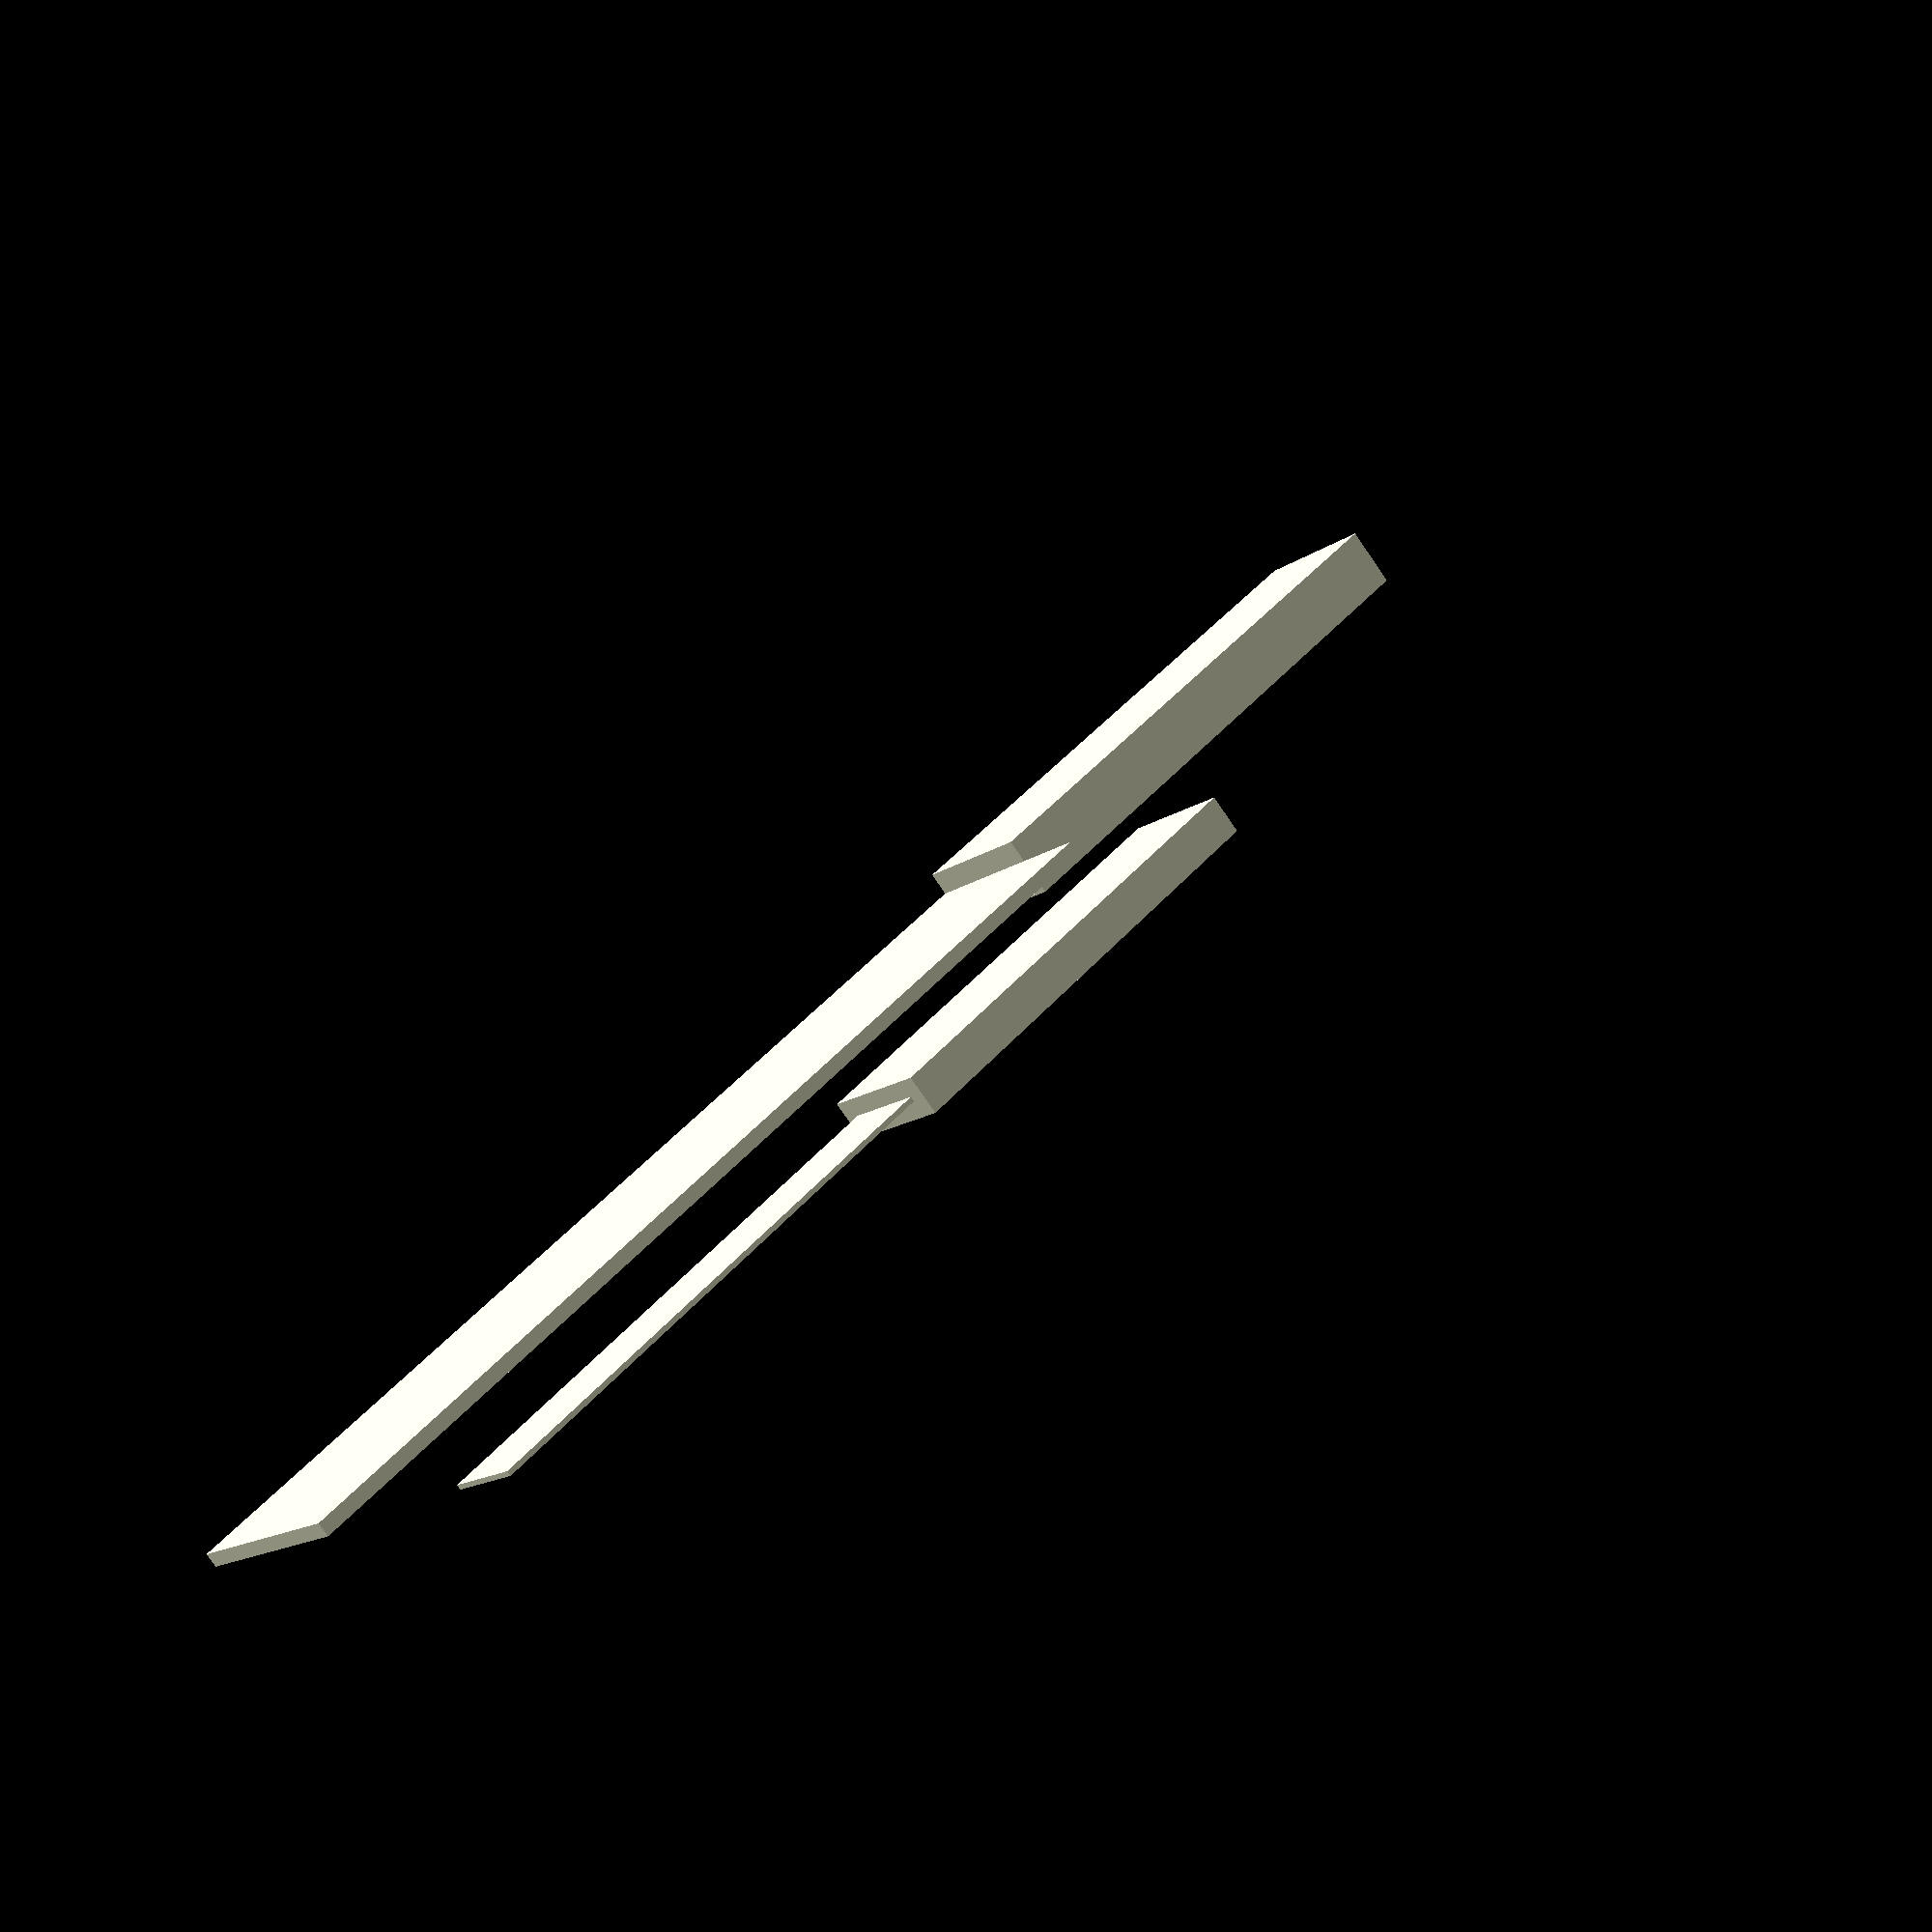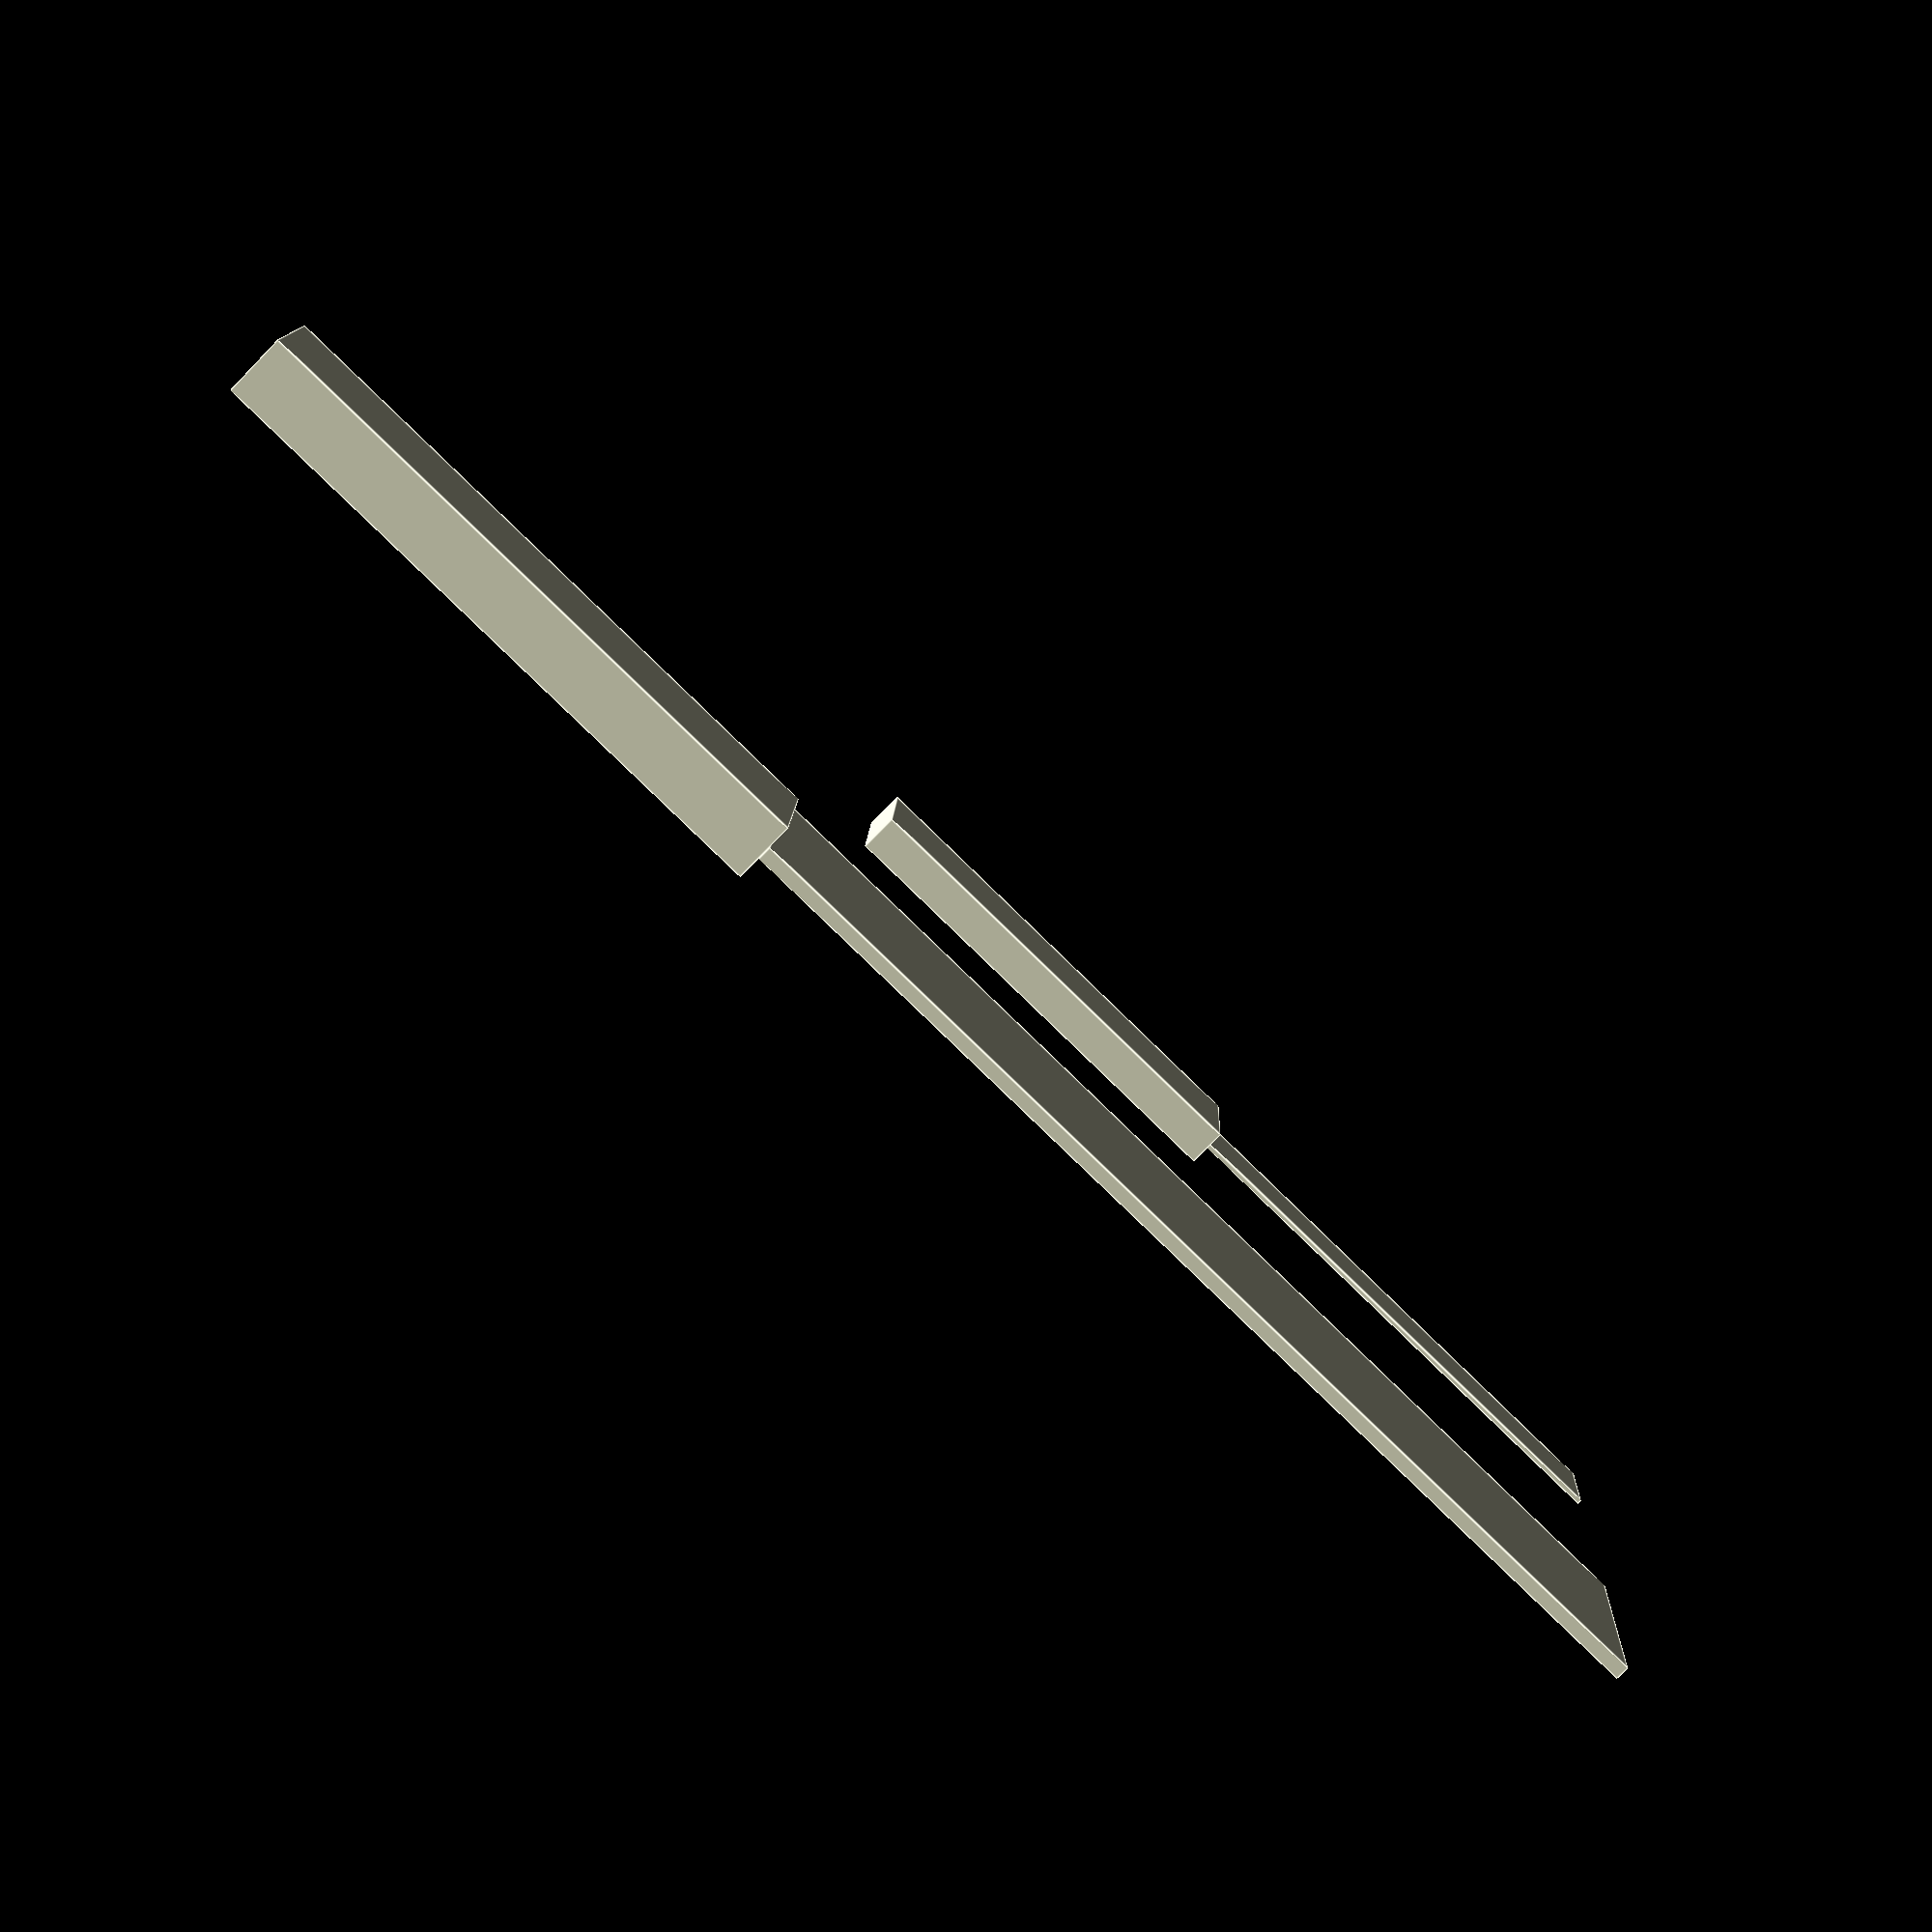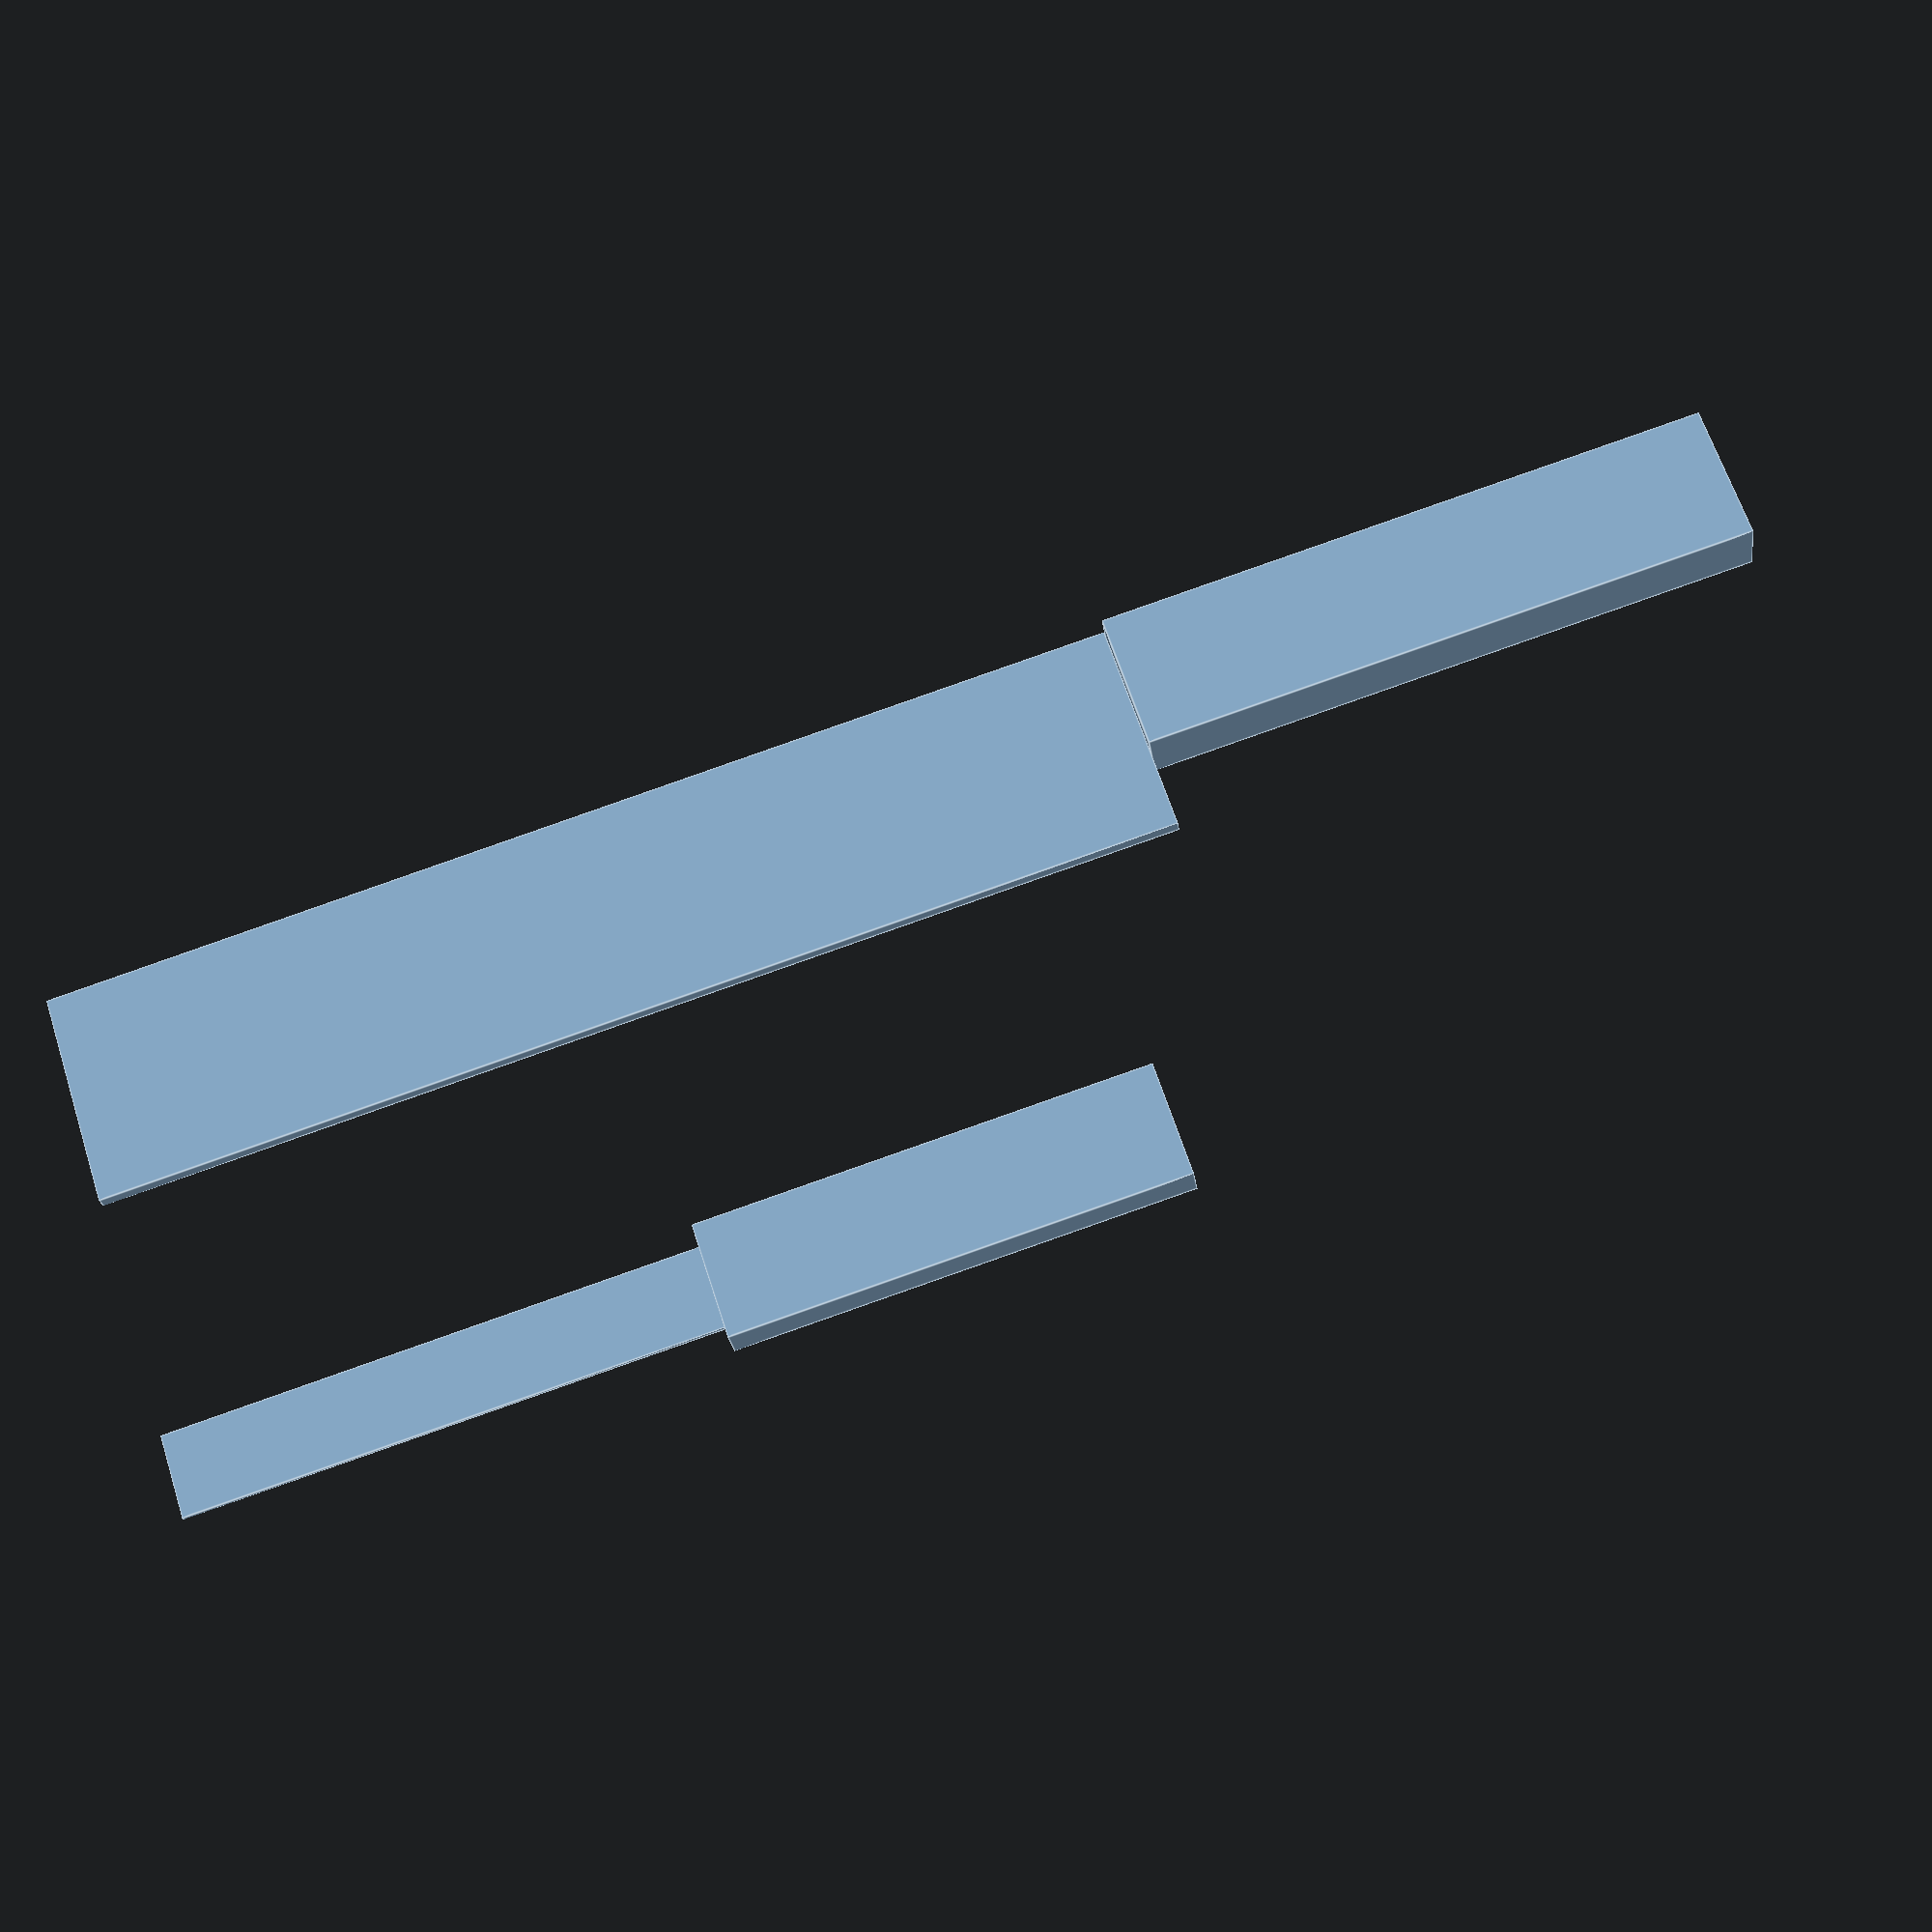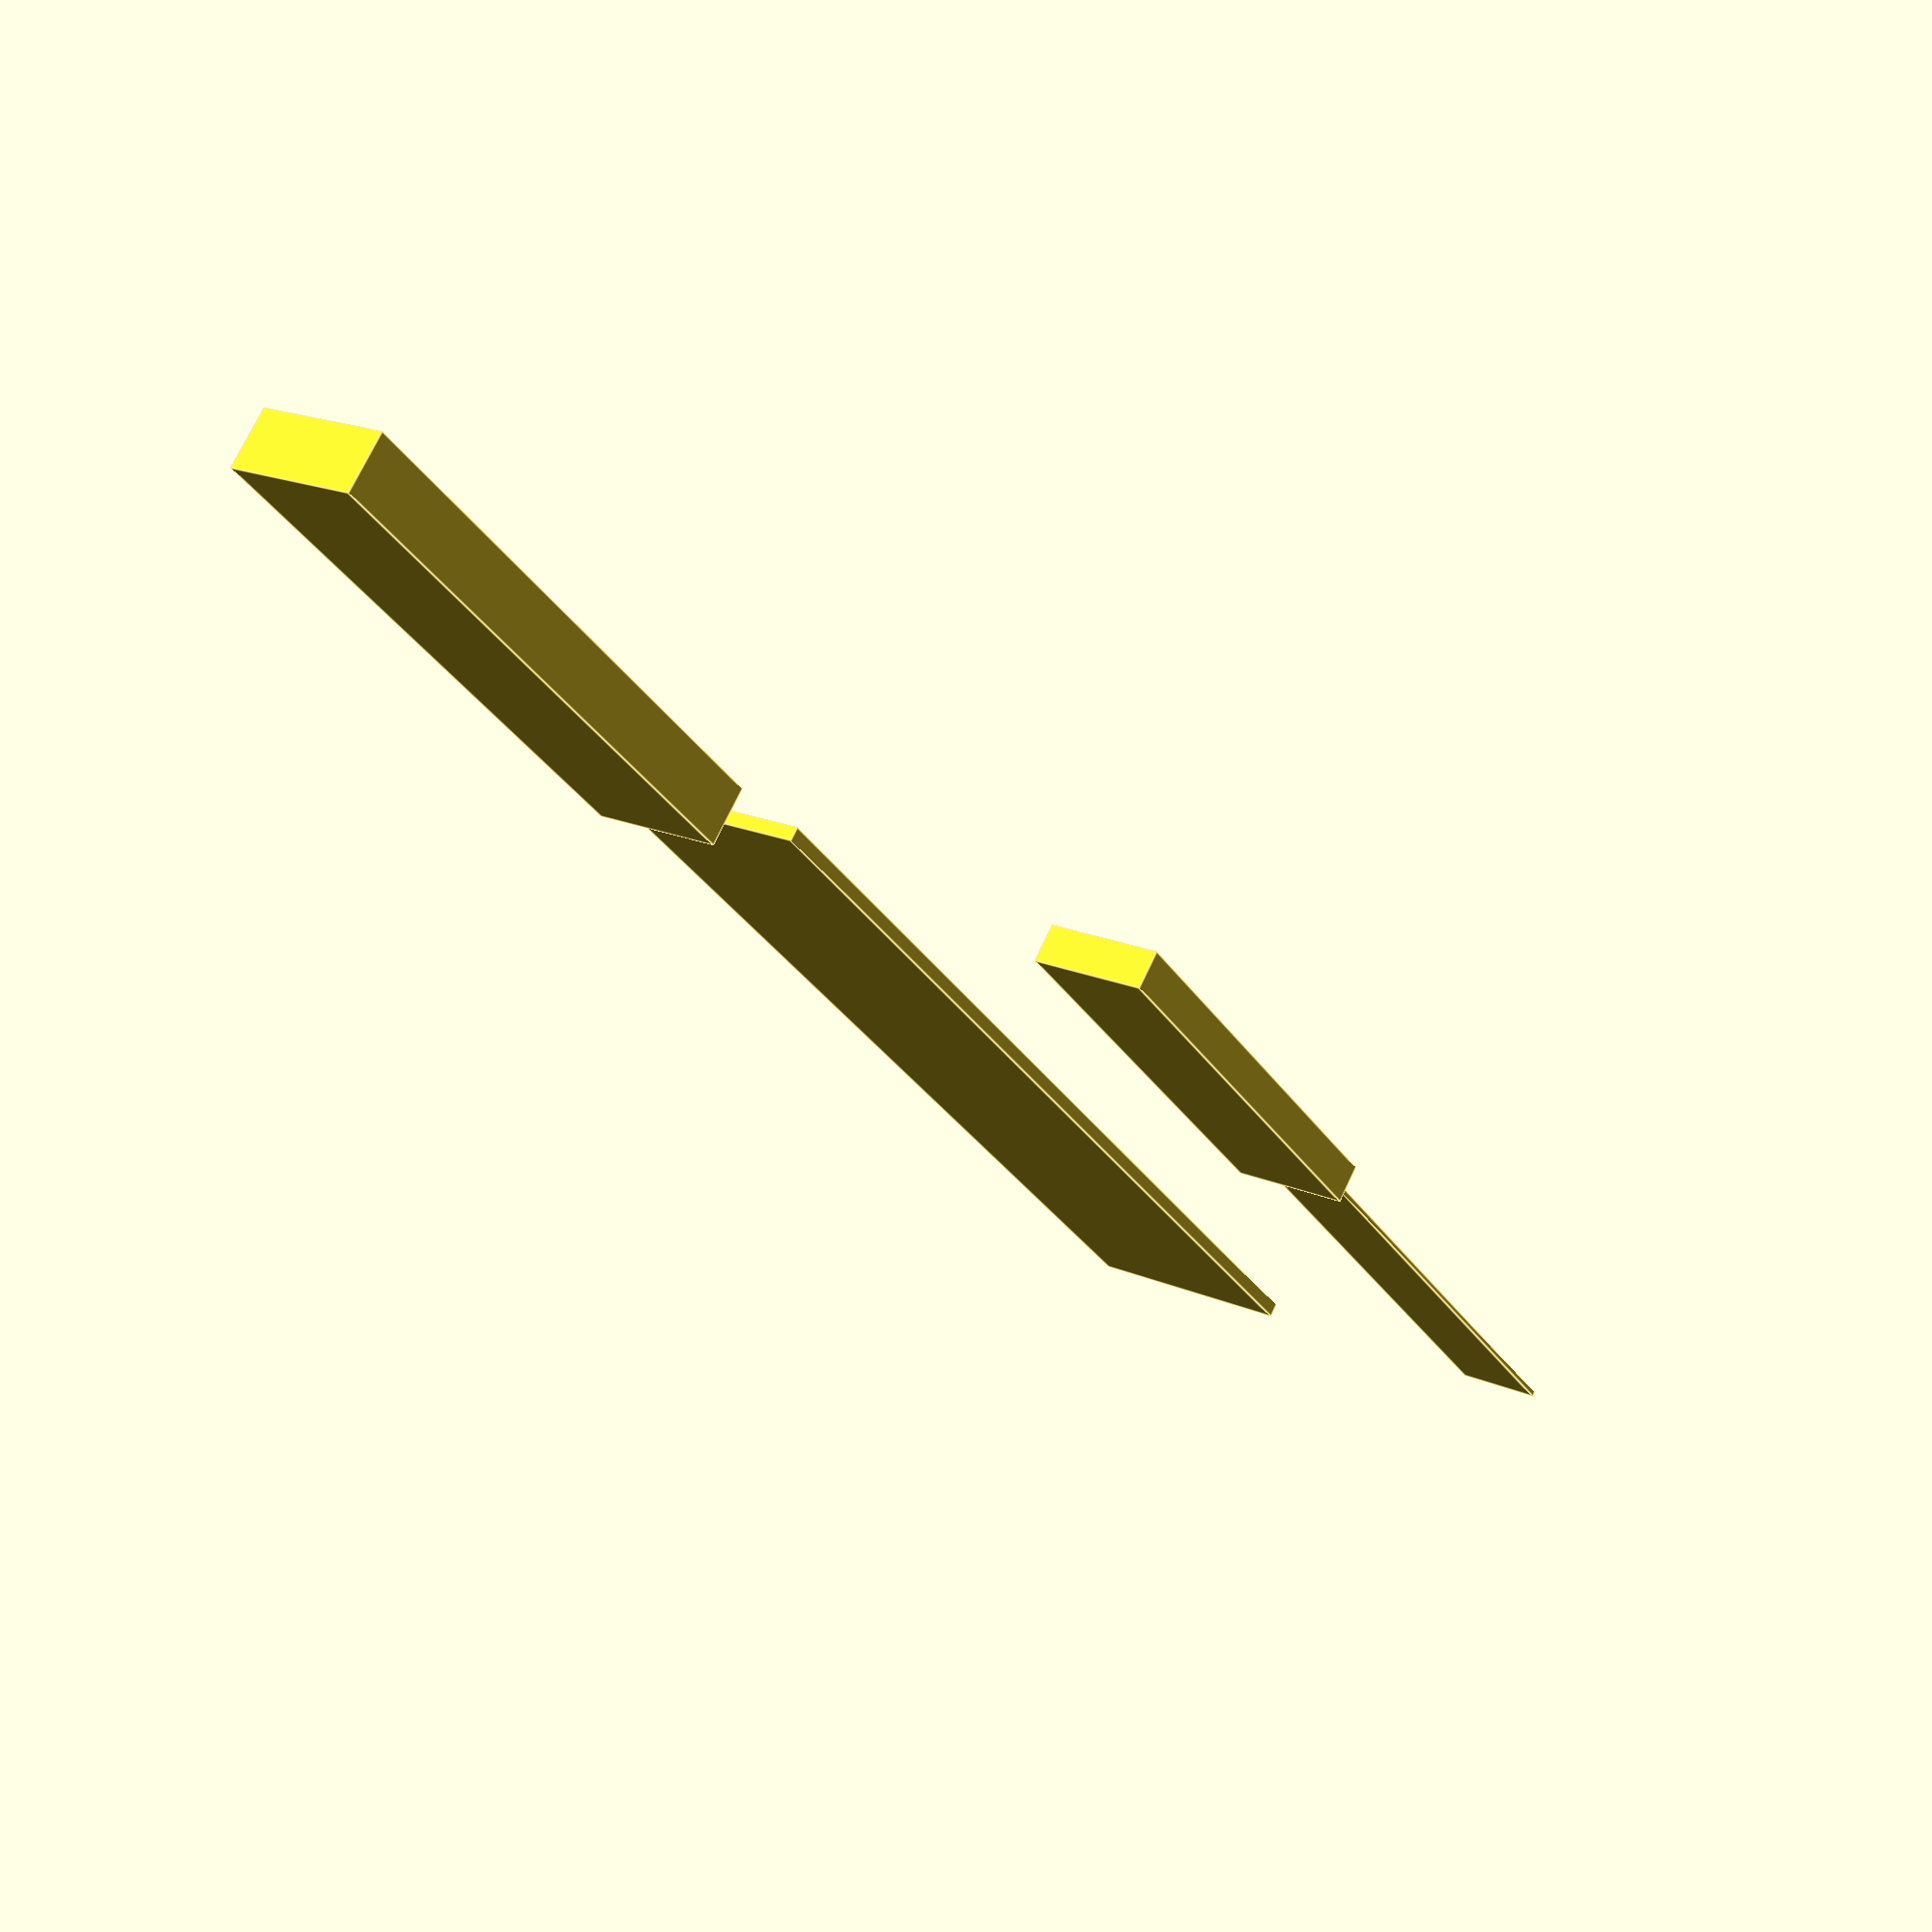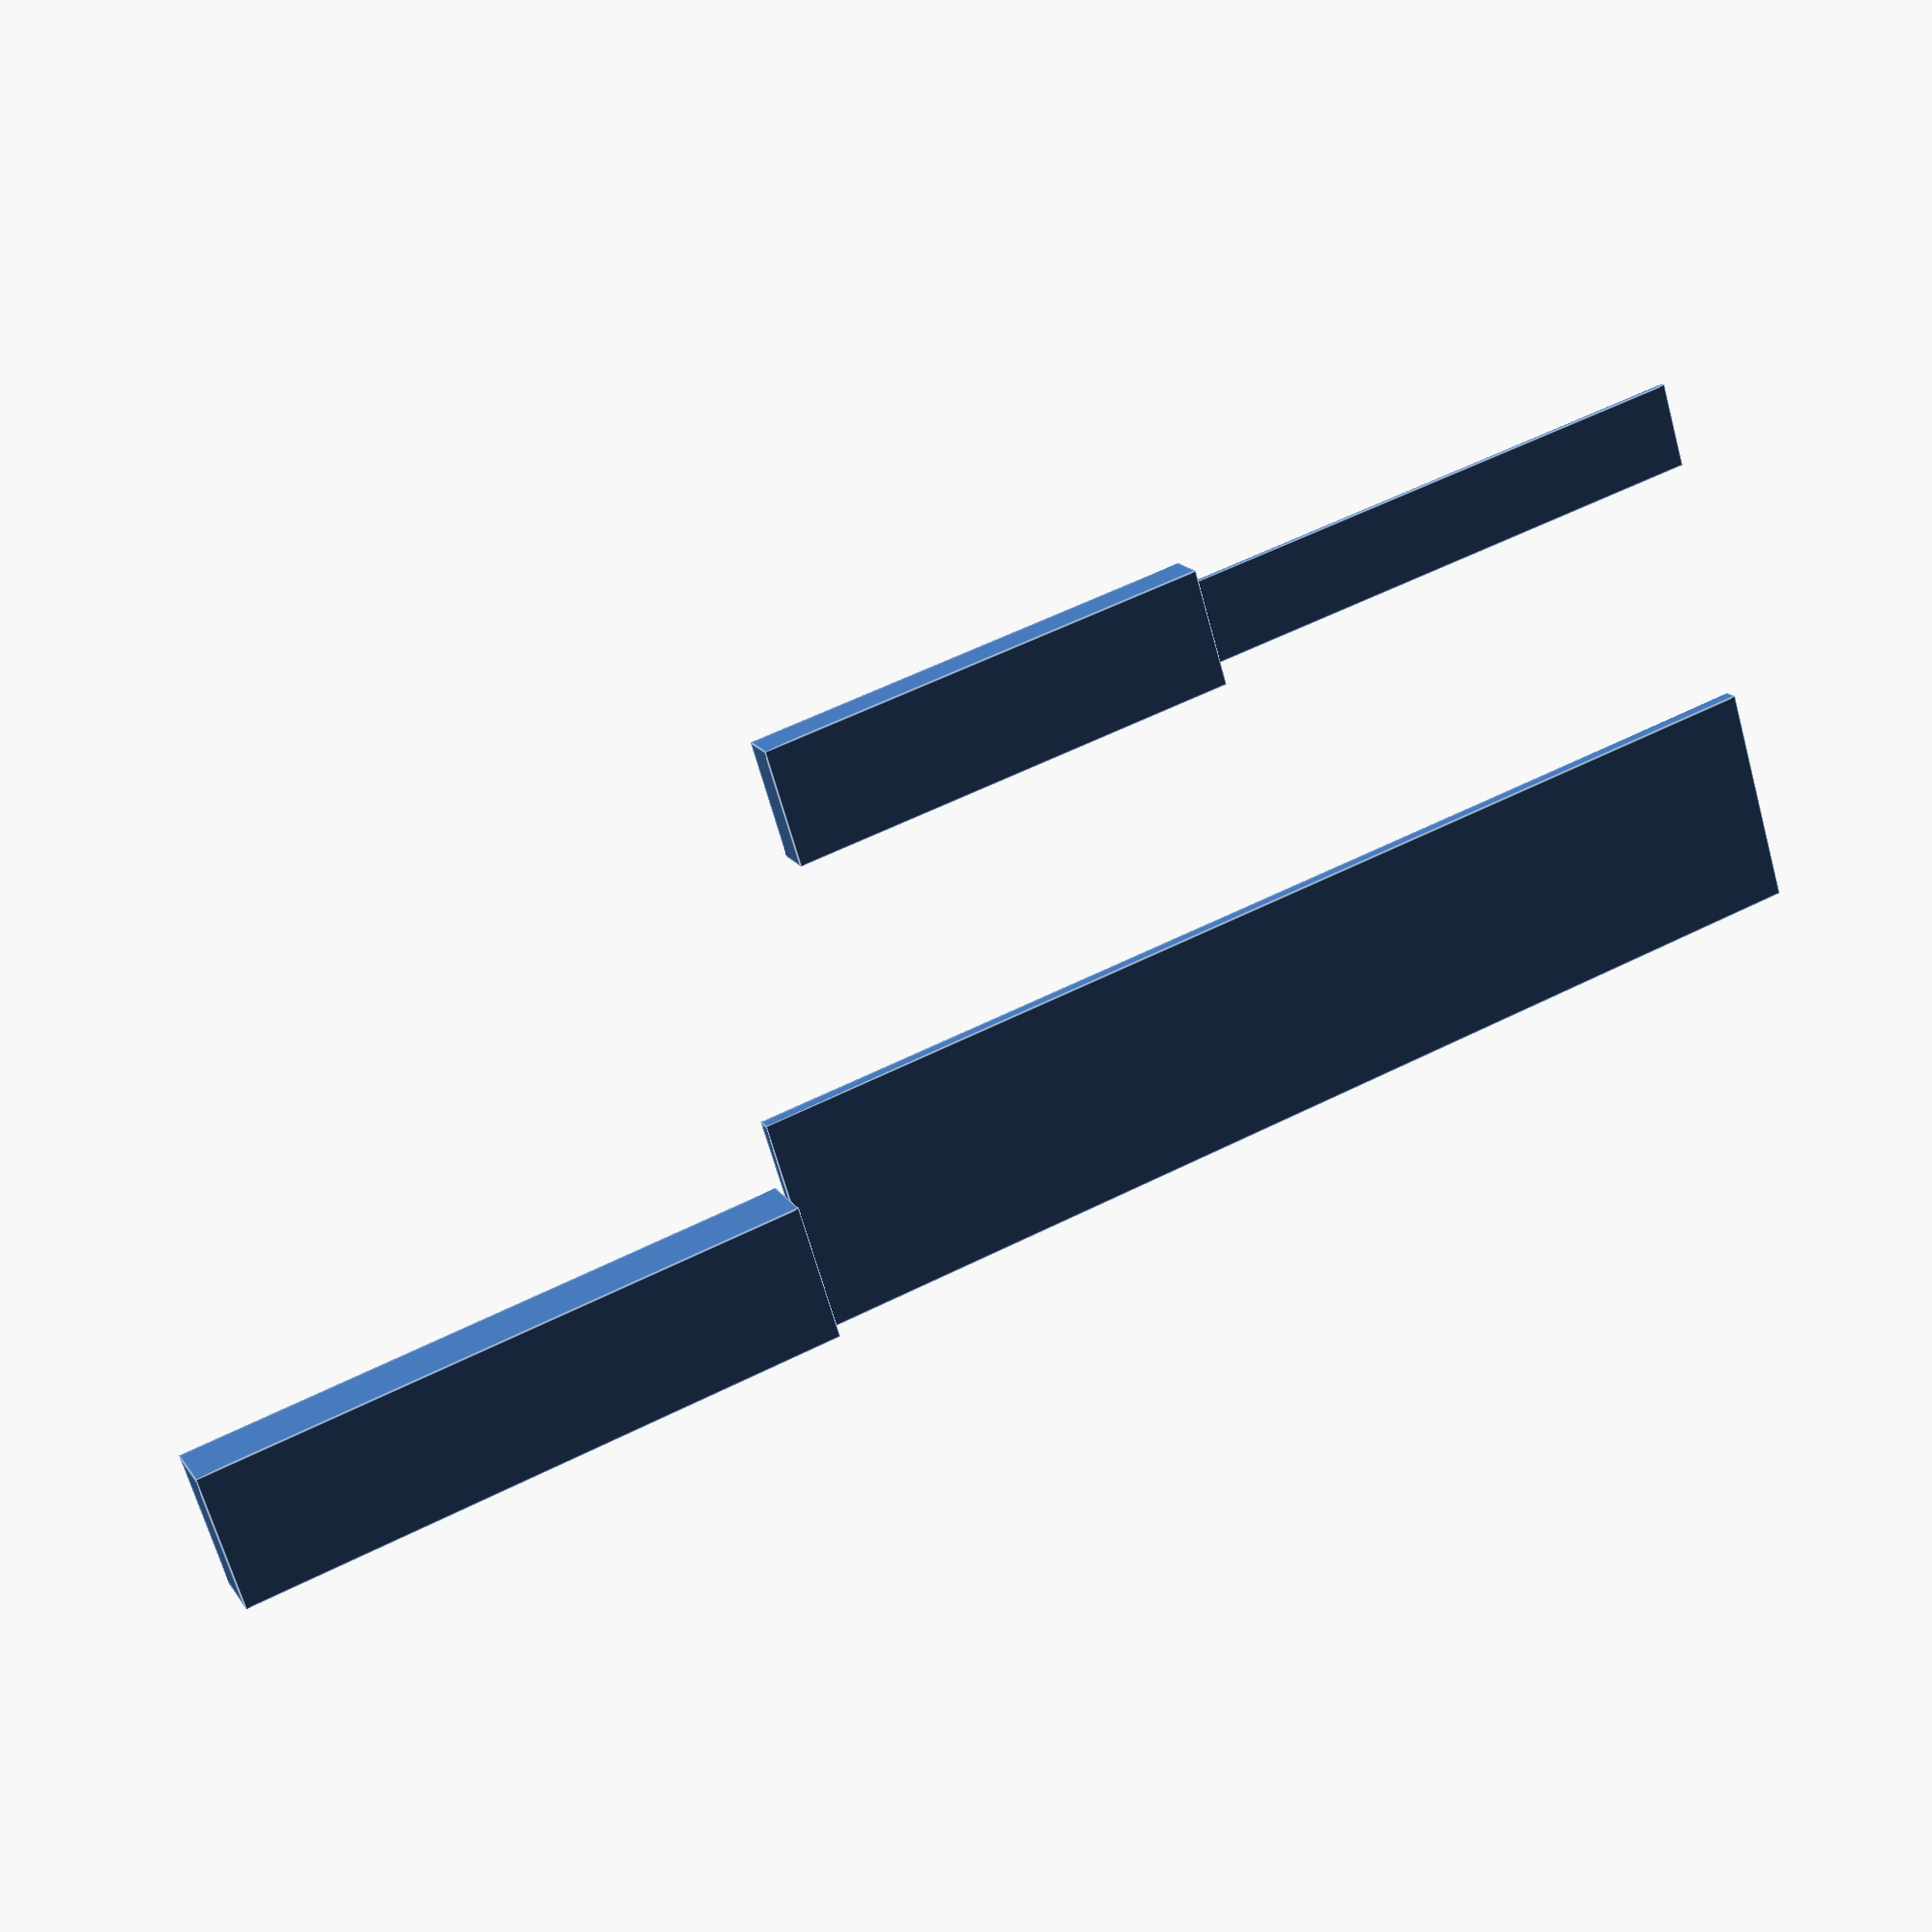
<openscad>
// 칼
module chefs(x1, x2, y1, y2, z1, z2) {
    cube([x1, y1, z1]);
    translate([0, (y1 - y2) / 2, z1])        cube([x2, y2, z2]);
}
module knife1(x1, x2, y1, y2, z1, z2) {
    cube([x1, y1, z1]);
    translate([(x1 - x2) / 2, (y1 - y2) / 2, z1])        cube([x2, y2, z2]);
}

chefs(47, 30, 3, 13, 230, 130);
translate([100, 0, 0])  knife1(18, 25, 1, 8, 112, 96);

</openscad>
<views>
elev=316.0 azim=225.4 roll=217.3 proj=p view=solid
elev=79.4 azim=272.7 roll=45.7 proj=p view=edges
elev=273.0 azim=202.6 roll=250.7 proj=p view=edges
elev=30.9 azim=28.7 roll=27.0 proj=p view=edges
elev=125.3 azim=55.8 roll=118.3 proj=p view=edges
</views>
